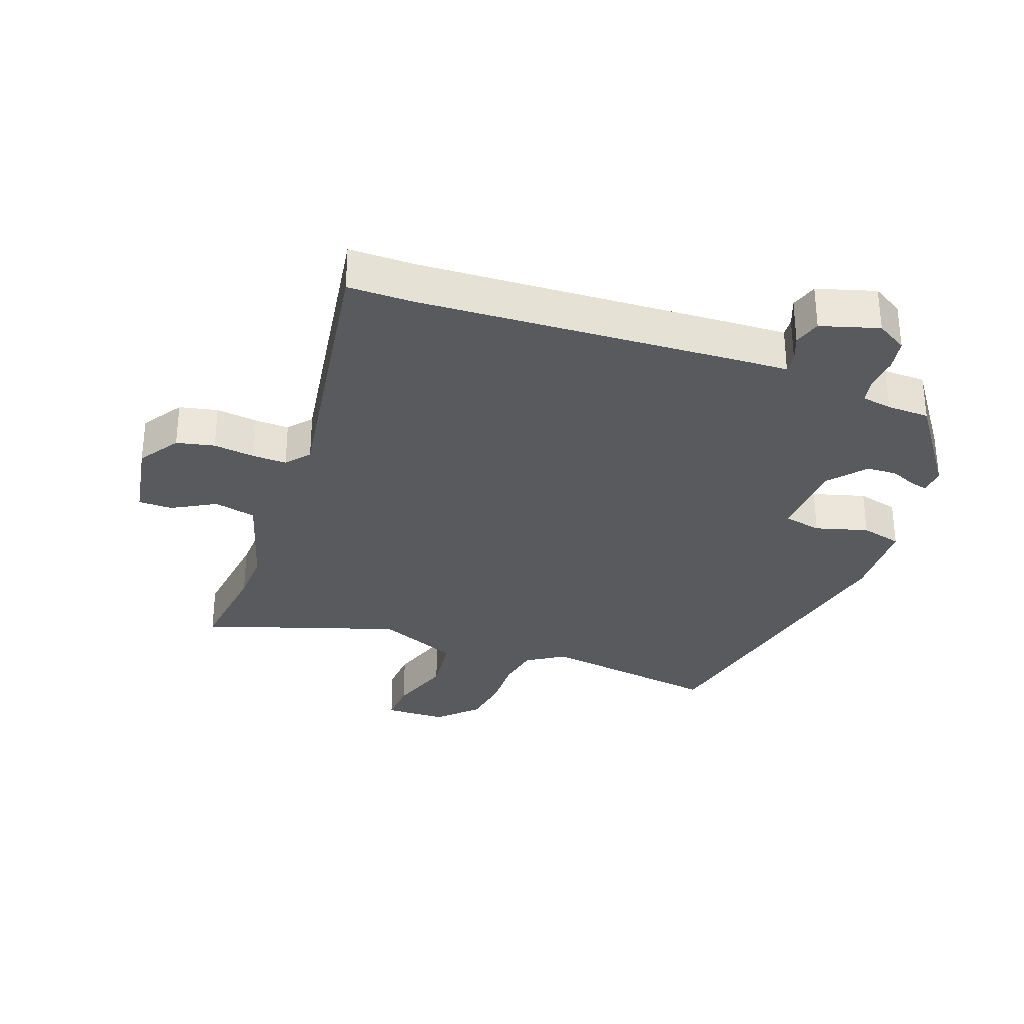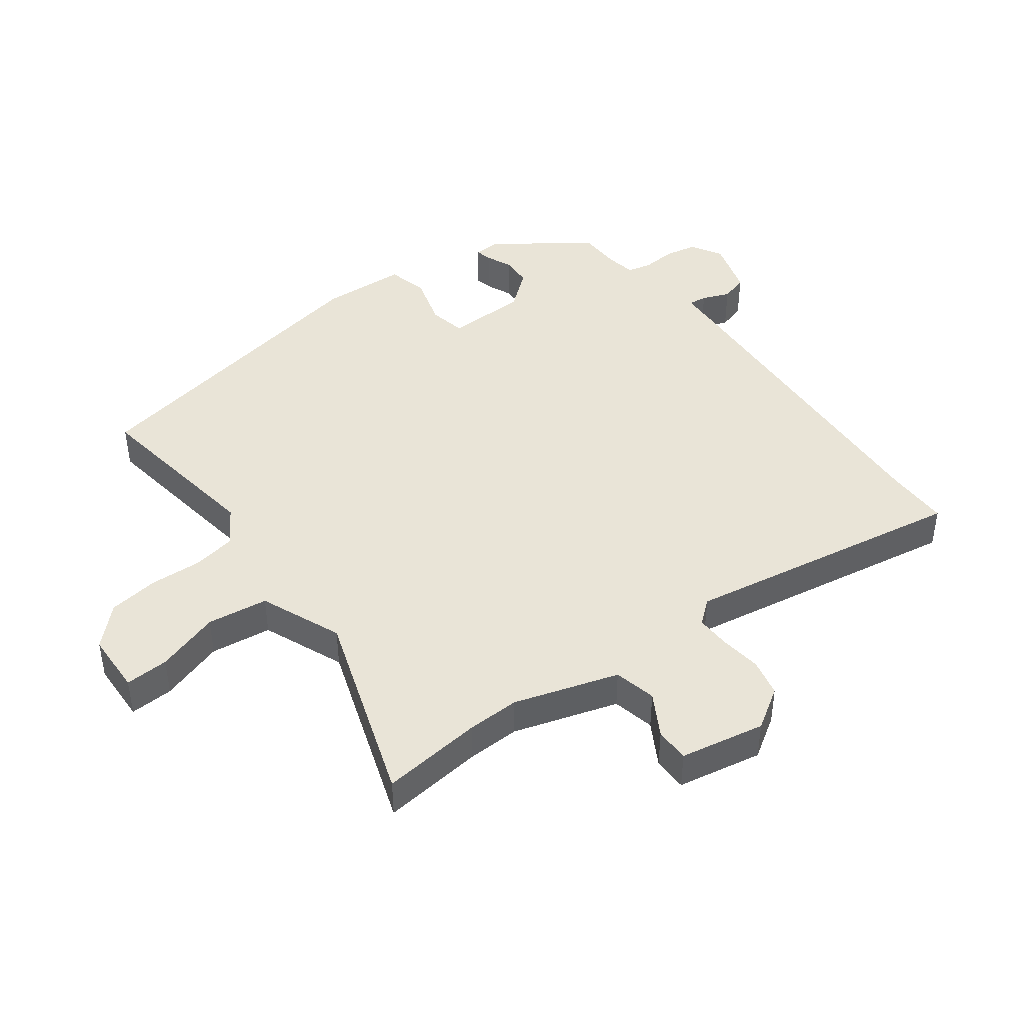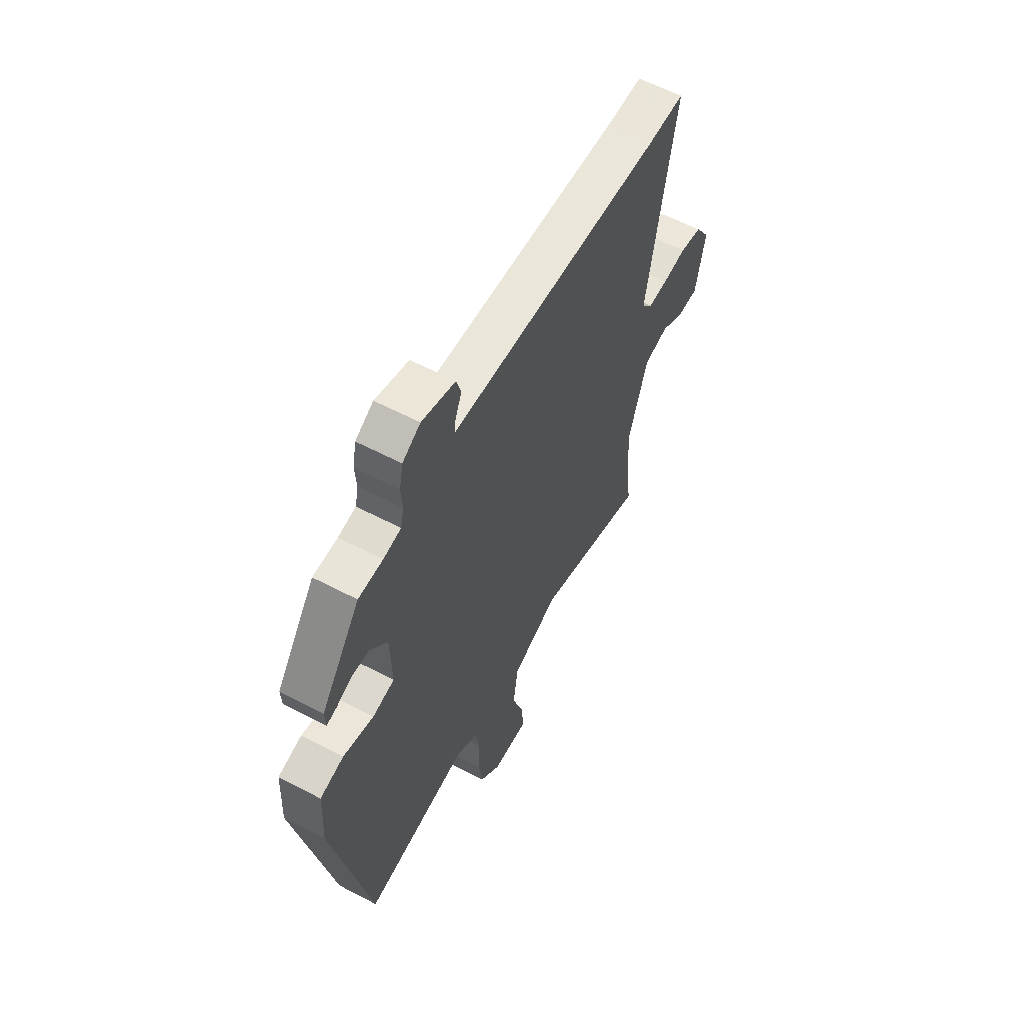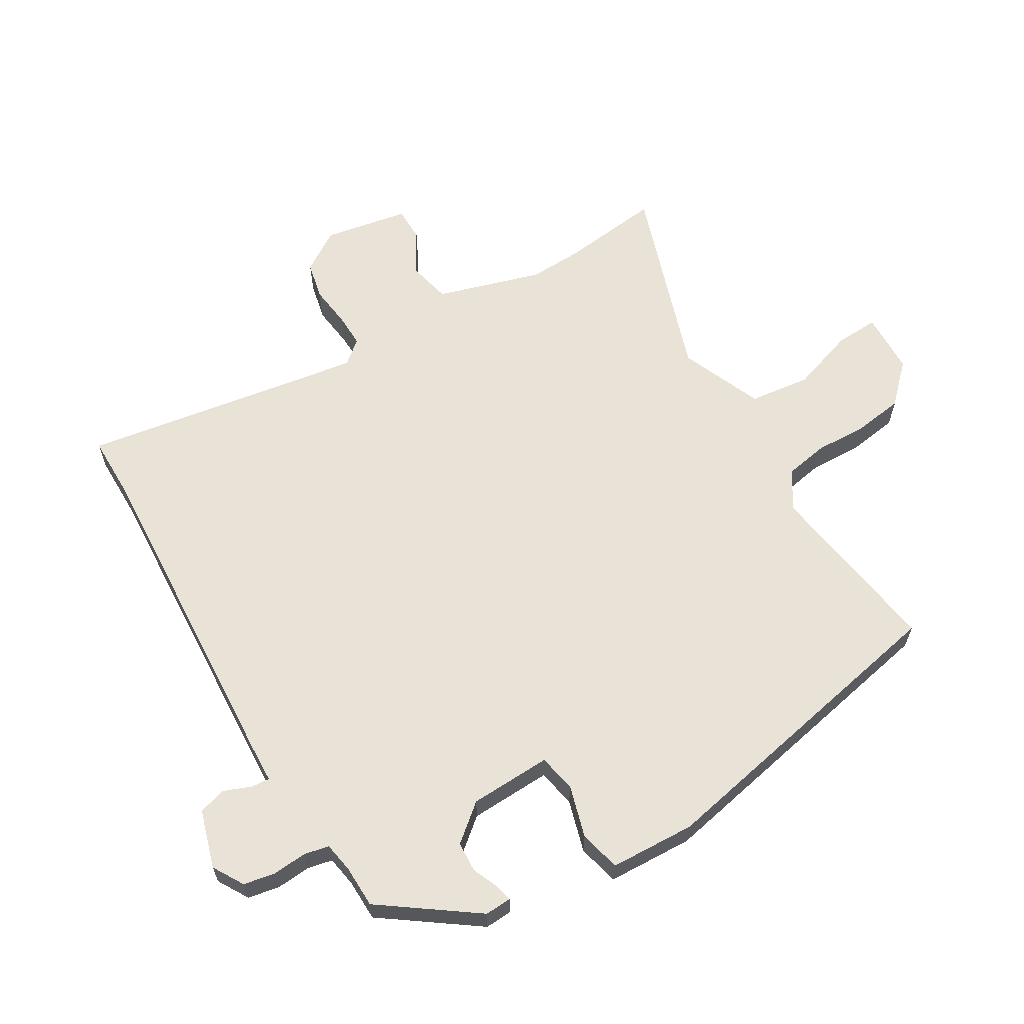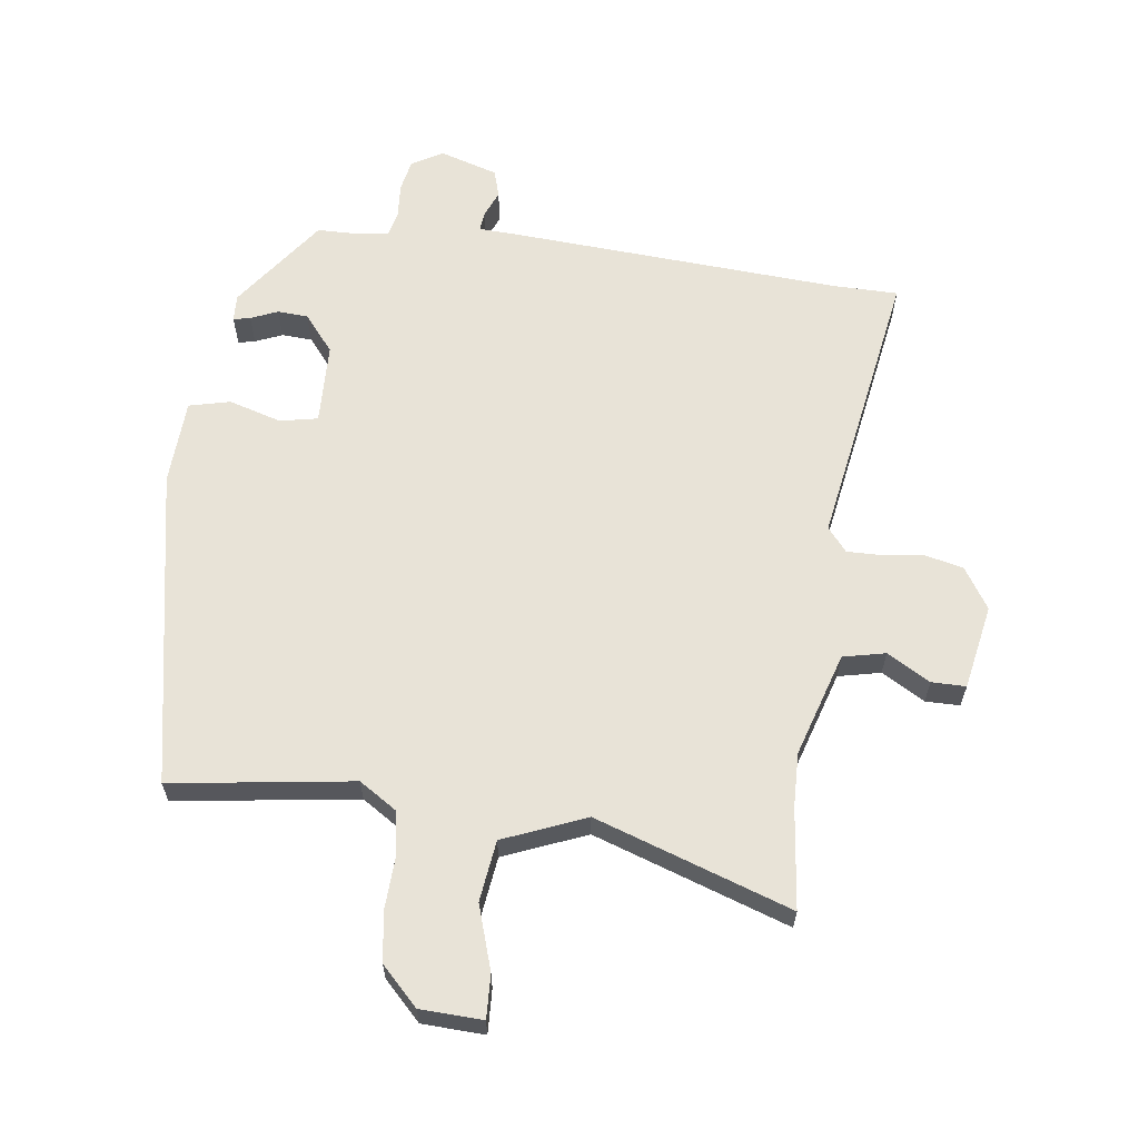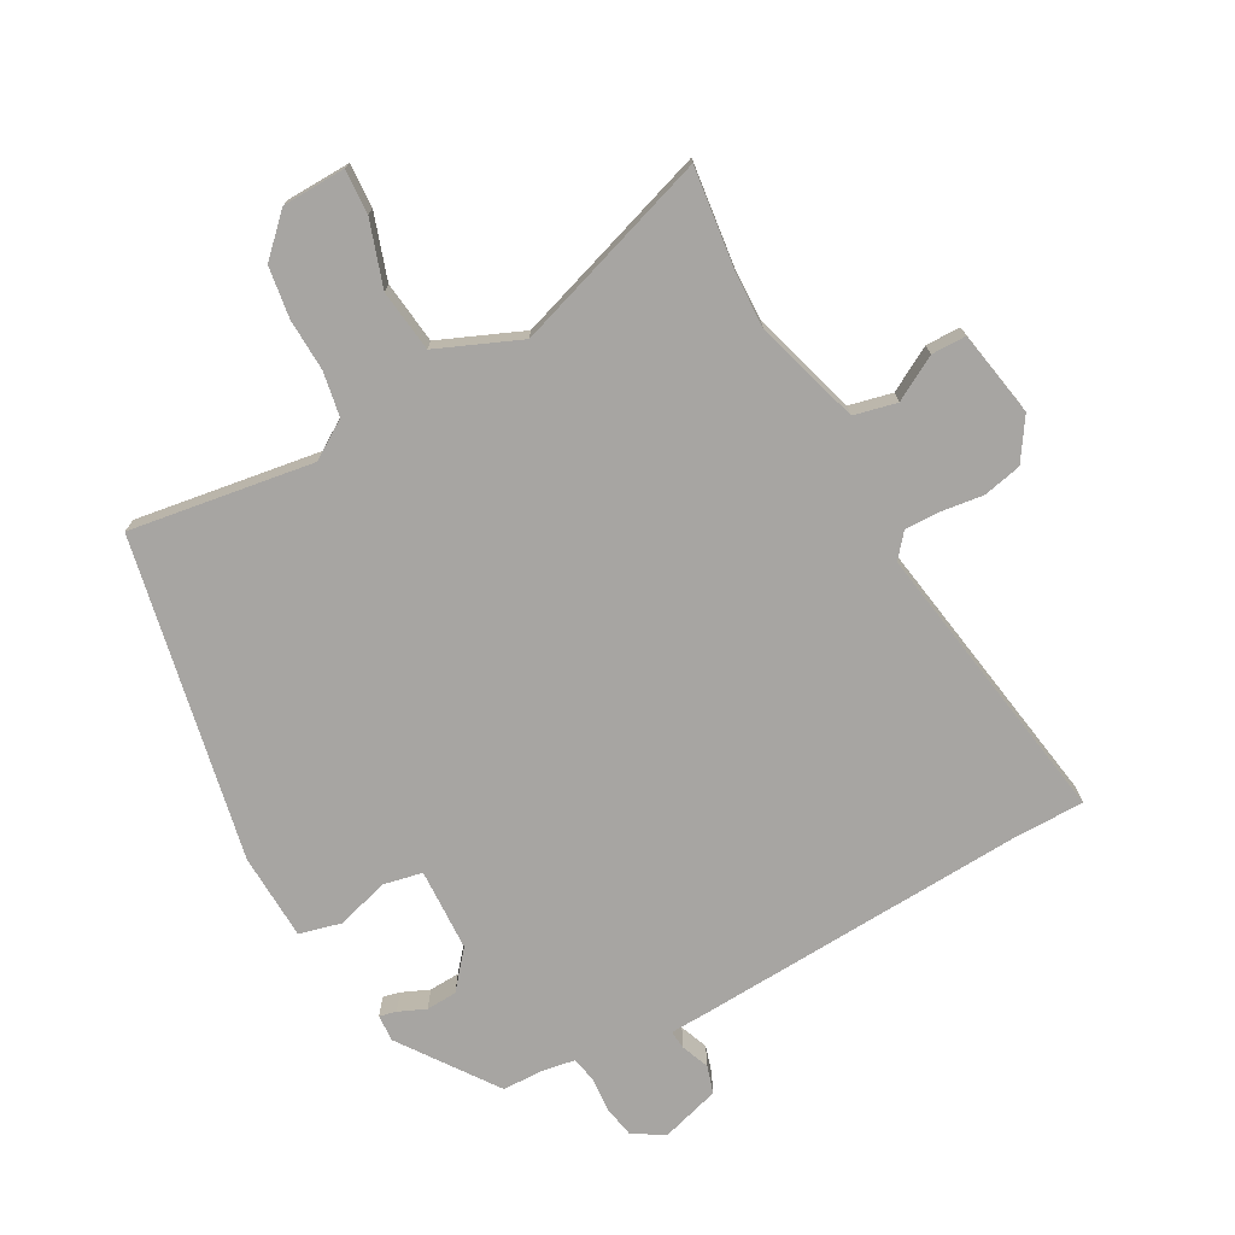
<metadata>
{"format":"obj","ext":"obj","renderer":"f3d","projection":"perspective","resolution":1024,"background":"white","views":[{"elev":-31.4,"azim":-20.6,"up":"+Y"},{"elev":43.5,"azim":-126.9,"up":"+Y"},{"elev":60.3,"azim":118.2,"up":"+Z"},{"elev":62.5,"azim":58.8,"up":"+Y"},{"elev":62.4,"azim":-172.6,"up":"+Y"},{"elev":-73.9,"azim":-151.8,"up":"+Y"}]}
</metadata>
<code>
v -0.51 0.07 -0.59
v -0.492 0.07 -0.427
v -0.49 0.07 -0.342
v -0.542 0.07 -0.175
v -0.61 0.07 -0.16
v -0.679 0.07 -0.2
v -0.734 0.07 -0.2
v -0.76 0.07 -0.064
v -0.718 0.07 0.002
v -0.657 0.07 0.016
v -0.59 0.07 0.008
v -0.535 0.07 0.007
v -0.504 0.07 0.045
v -0.581 0.07 0.499
v -0.477 0.07 0.5
v 0.057 0.07 0.535
v 0.119 0.07 0.538
v 0.116 0.07 0.568
v 0.098 0.07 0.612
v 0.111 0.07 0.656
v 0.204 0.07 0.685
v 0.254 0.07 0.656
v 0.264 0.07 0.605
v 0.26 0.07 0.55
v 0.269 0.07 0.51
v 0.318 0.07 0.502
v 0.386 0.07 0.501
v 0.495 0.07 0.351
v 0.493 0.07 0.308
v 0.466 0.07 0.314
v 0.423 0.07 0.332
v 0.374 0.07 0.329
v 0.326 0.07 0.27
v 0.322 0.07 0.139
v 0.383 0.07 0.127
v 0.467 0.07 0.152
v 0.533 0.07 0.136
v 0.54 0.07 -0.001
v 0.441 0.07 -0.512
v 0.15 0.07 -0.471
v 0.09 0.07 -0.51
v 0.078 0.07 -0.58
v 0.082 0.07 -0.663
v 0.071 0.07 -0.744
v 0.012 0.07 -0.804
v -0.088 0.07 -0.808
v -0.085 0.07 -0.738
v -0.052 0.07 -0.635
v -0.065 0.07 -0.537
v -0.197 0.07 -0.483
v -0.51 0 -0.59
v -0.492 0 -0.427
v -0.49 0 -0.342
v -0.542 0 -0.175
v -0.61 0 -0.16
v -0.679 0 -0.2
v -0.734 0 -0.2
v -0.76 0 -0.064
v -0.718 0 0.002
v -0.657 0 0.016
v -0.59 0 0.008
v -0.535 0 0.007
v -0.504 0 0.045
v -0.581 0 0.499
v -0.477 0 0.5
v 0.057 0 0.535
v 0.119 0 0.538
v 0.116 0 0.568
v 0.098 0 0.612
v 0.111 0 0.656
v 0.204 0 0.685
v 0.254 0 0.656
v 0.264 0 0.605
v 0.26 0 0.55
v 0.269 0 0.51
v 0.318 0 0.502
v 0.386 0 0.501
v 0.495 0 0.351
v 0.493 0 0.308
v 0.466 0 0.314
v 0.423 0 0.332
v 0.374 0 0.329
v 0.326 0 0.27
v 0.322 0 0.139
v 0.383 0 0.127
v 0.467 0 0.152
v 0.533 0 0.136
v 0.54 0 -0.001
v 0.441 0 -0.512
v 0.15 0 -0.471
v 0.09 0 -0.51
v 0.078 0 -0.58
v 0.082 0 -0.663
v 0.071 0 -0.744
v 0.012 0 -0.804
v -0.088 0 -0.808
v -0.085 0 -0.738
v -0.052 0 -0.635
v -0.065 0 -0.537
v -0.197 0 -0.483
f 46 47 48
f 45 46 48
f 44 45 48
f 43 44 48
f 42 43 48
f 41 42 48 49
f 40 41 49 50
f 38 39 40
f 37 38 40
f 36 37 40
f 35 36 40
f 34 35 40 50
f 29 30 31
f 28 29 31
f 27 28 31
f 26 27 31
f 25 26 31 32
f 22 23 24
f 21 22 24
f 20 21 24
f 19 20 24
f 18 19 24
f 17 18 24 25
f 25 32 33
f 17 25 33
f 16 17 33
f 15 16 33
f 9 10 11
f 8 9 11
f 7 8 11
f 6 7 11
f 5 6 11
f 4 5 11 12
f 3 4 12 13
f 50 1 2
f 34 50 2
f 33 34 2
f 13 14 15 33
f 3 13 33
f 2 3 33
f 98 97 96
f 98 96 95
f 98 95 94
f 98 94 93
f 98 93 92
f 99 98 92 91
f 100 99 91 90
f 90 89 88
f 90 88 87
f 90 87 86
f 90 86 85
f 100 90 85 84
f 81 80 79
f 81 79 78
f 81 78 77
f 81 77 76
f 82 81 76 75
f 74 73 72
f 74 72 71
f 74 71 70
f 74 70 69
f 74 69 68
f 75 74 68 67
f 83 82 75
f 83 75 67
f 83 67 66
f 83 66 65
f 61 60 59
f 61 59 58
f 61 58 57
f 61 57 56
f 61 56 55
f 62 61 55 54
f 63 62 54 53
f 52 51 100
f 52 100 84
f 52 84 83
f 83 65 64 63
f 83 63 53
f 83 53 52
f 1 51 52 2
f 2 52 53 3
f 3 53 54 4
f 4 54 55 5
f 5 55 56 6
f 6 56 57 7
f 7 57 58 8
f 8 58 59 9
f 9 59 60 10
f 10 60 61 11
f 11 61 62 12
f 12 62 63 13
f 13 63 64 14
f 14 64 65 15
f 15 65 66 16
f 16 66 67 17
f 17 67 68 18
f 18 68 69 19
f 19 69 70 20
f 20 70 71 21
f 21 71 72 22
f 22 72 73 23
f 23 73 74 24
f 24 74 75 25
f 25 75 76 26
f 26 76 77 27
f 27 77 78 28
f 28 78 79 29
f 29 79 80 30
f 30 80 81 31
f 31 81 82 32
f 32 82 83 33
f 33 83 84 34
f 34 84 85 35
f 35 85 86 36
f 36 86 87 37
f 37 87 88 38
f 38 88 89 39
f 39 89 90 40
f 40 90 91 41
f 41 91 92 42
f 42 92 93 43
f 43 93 94 44
f 44 94 95 45
f 45 95 96 46
f 46 96 97 47
f 47 97 98 48
f 48 98 99 49
f 49 99 100 50
f 50 100 51 1

</code>
